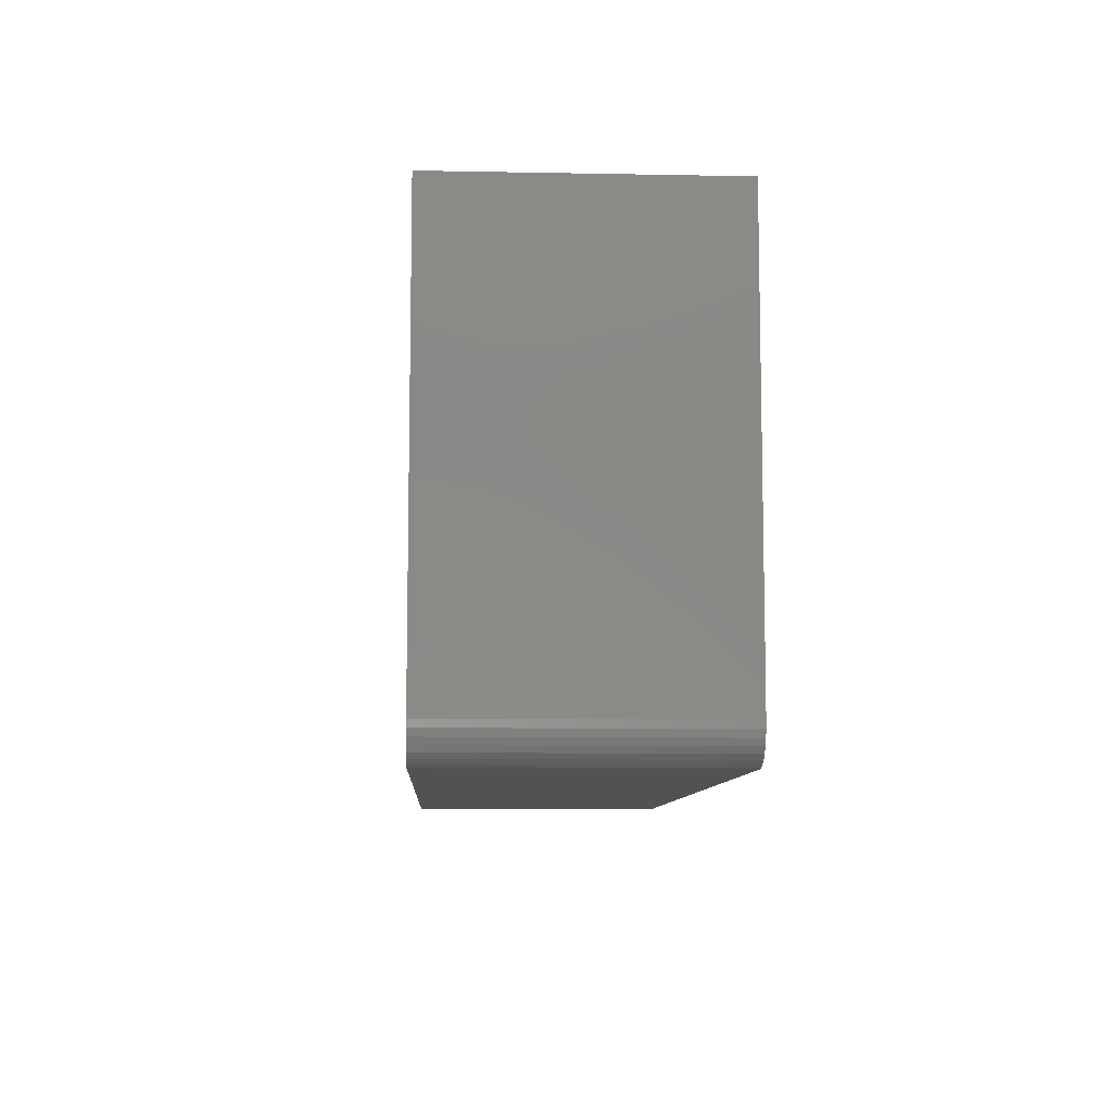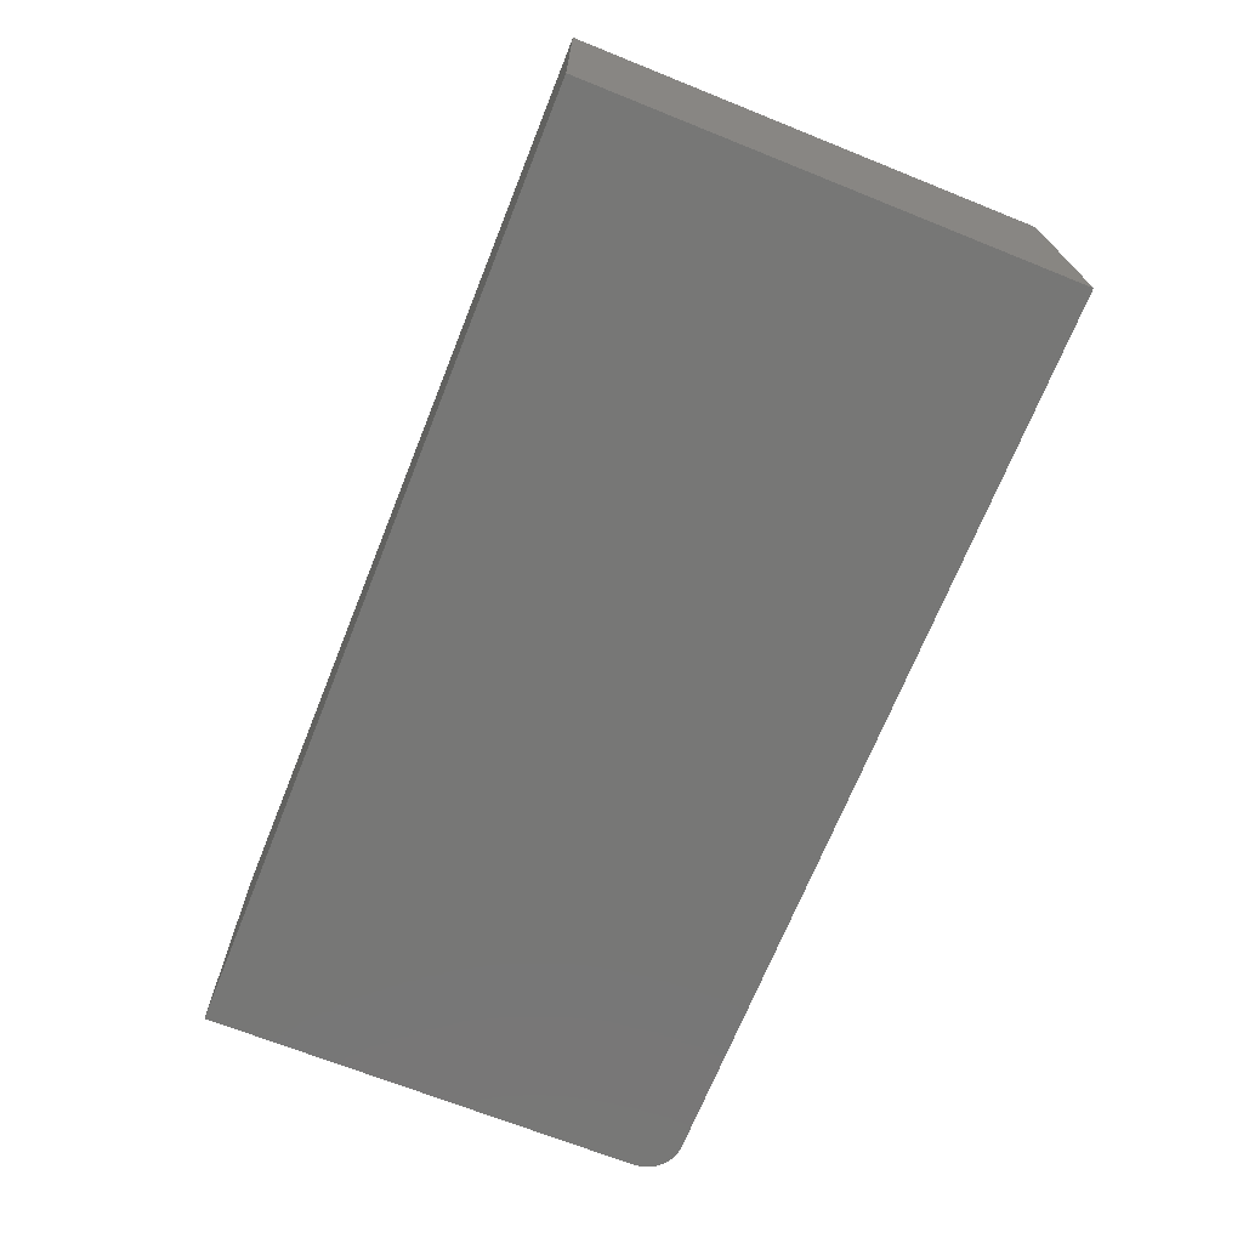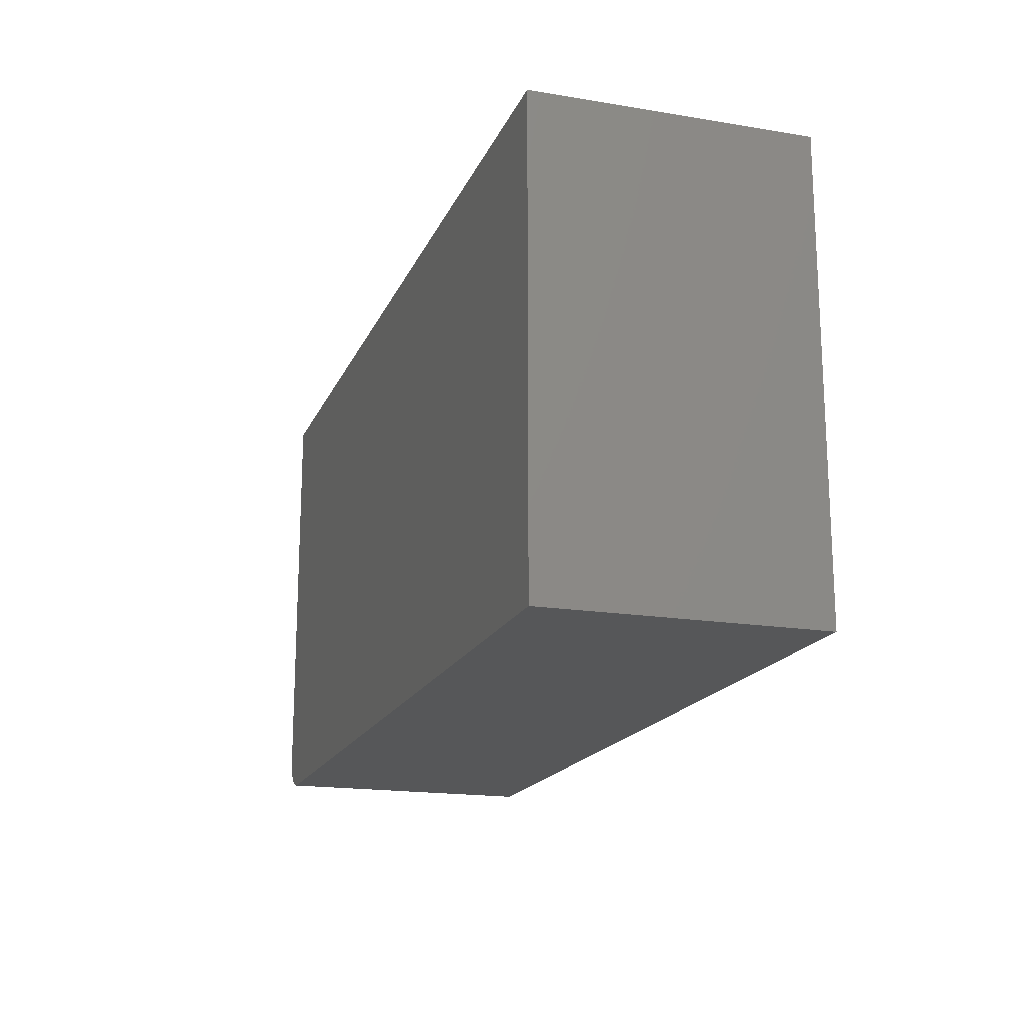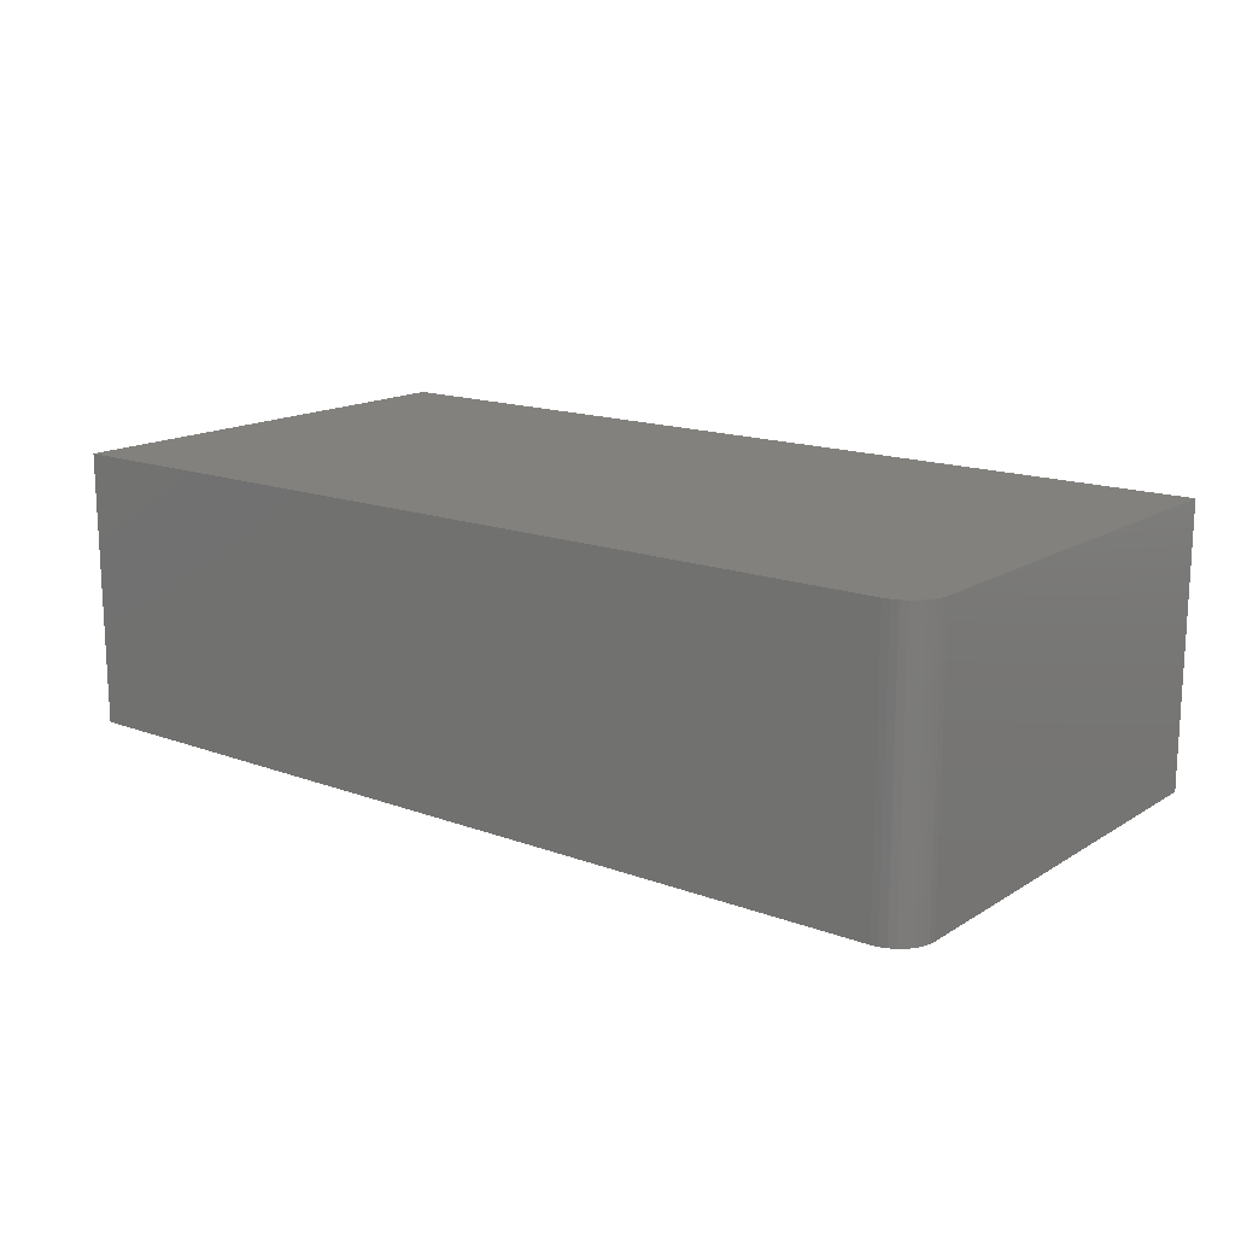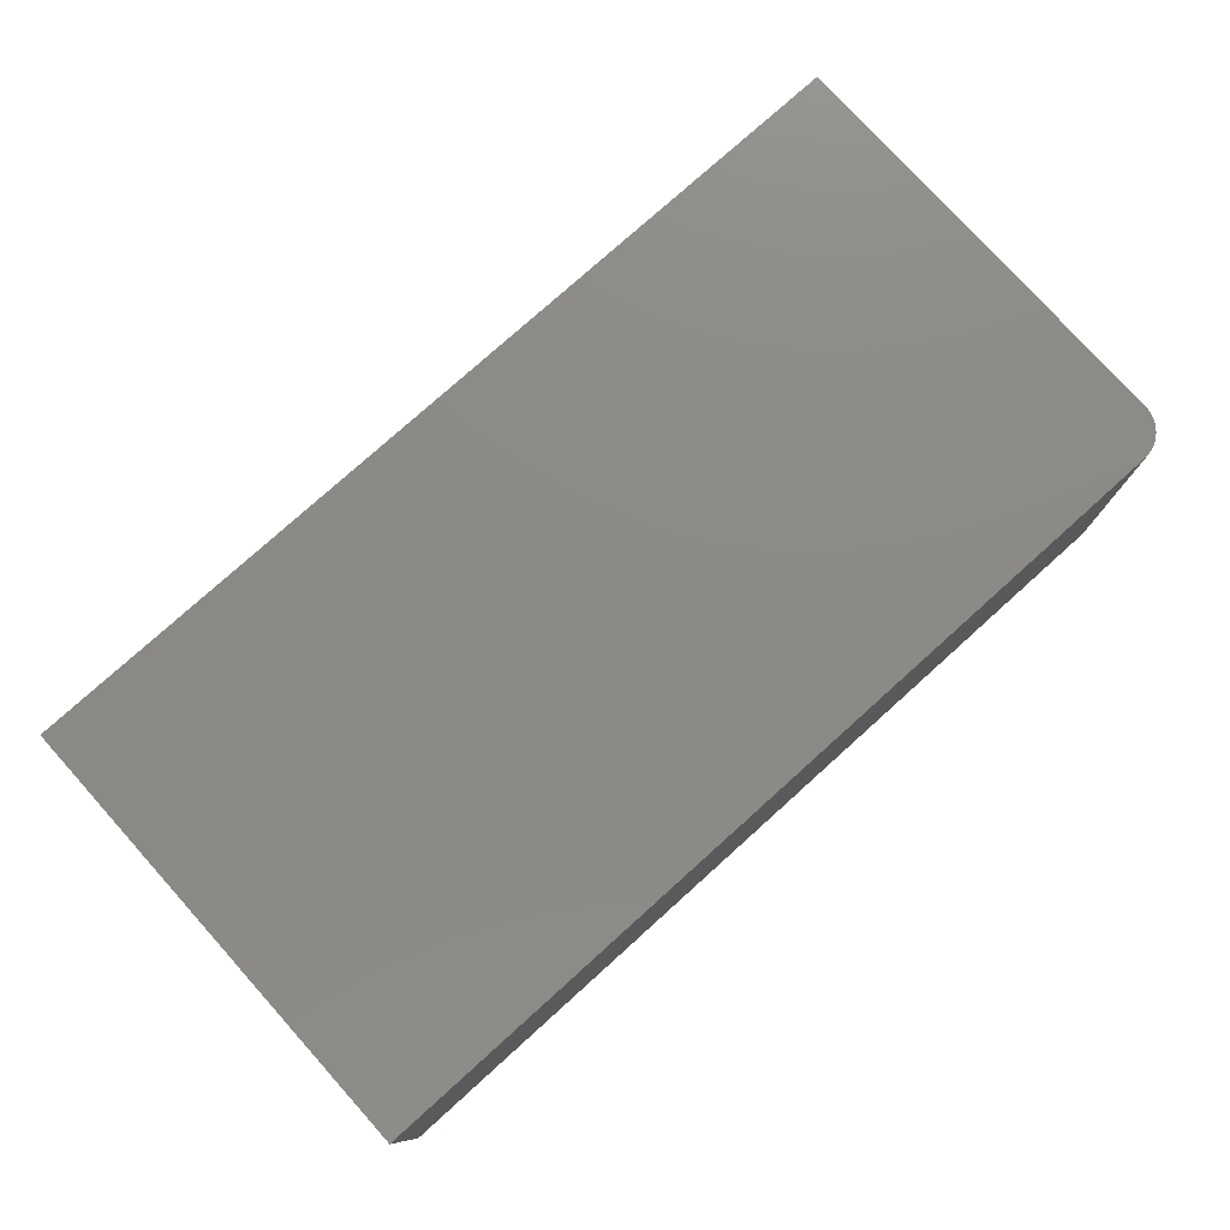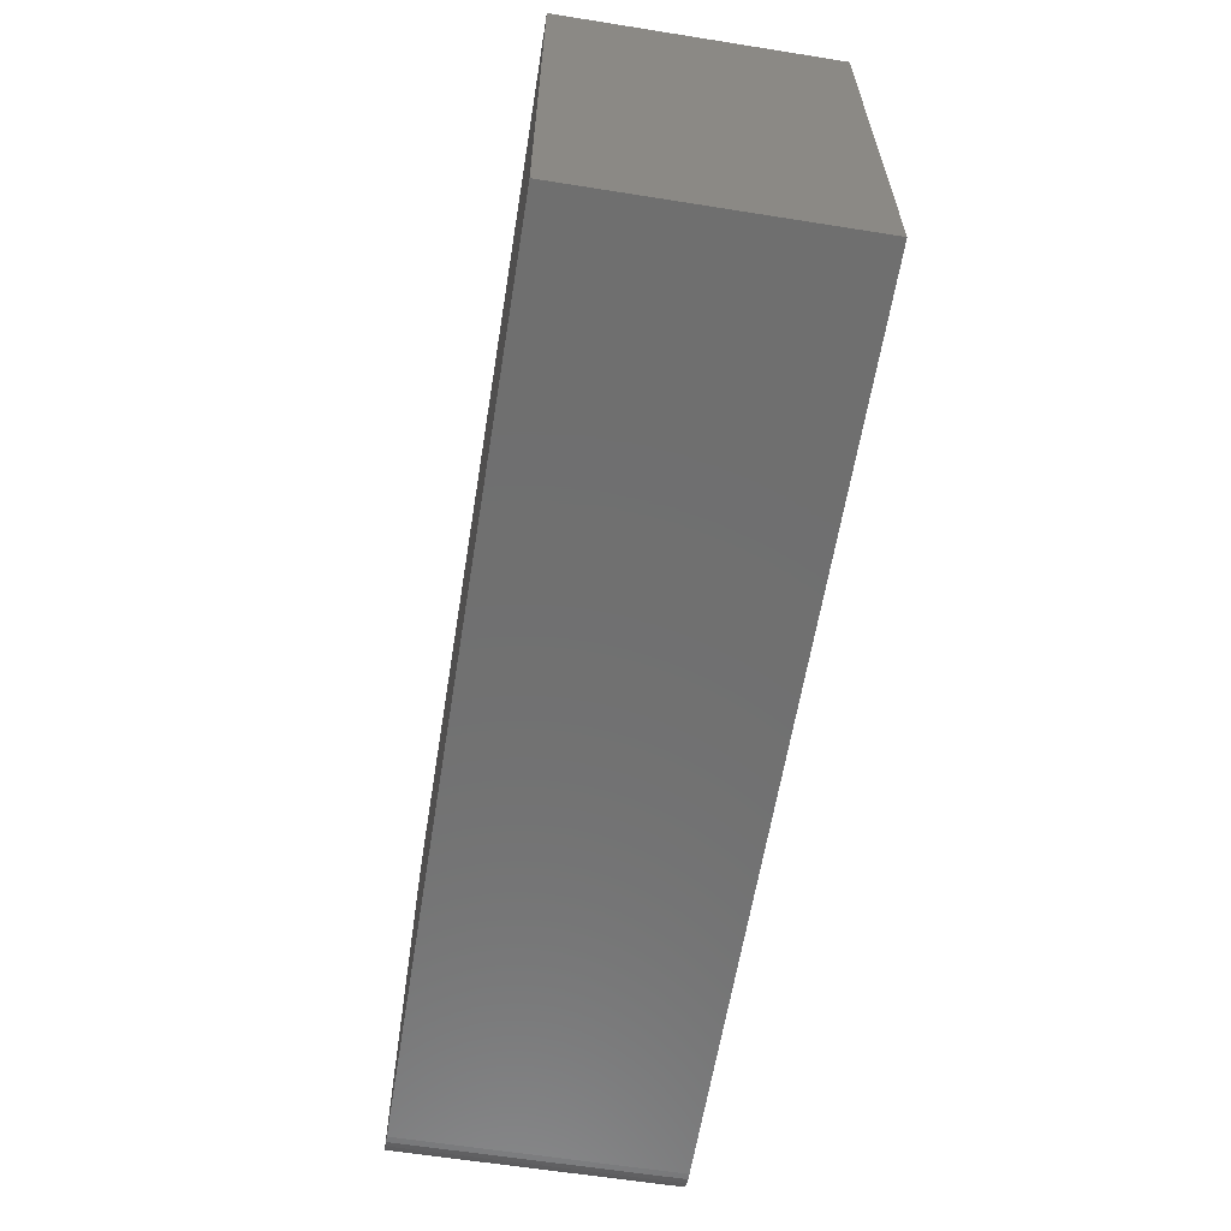
<metadata>
{"format":"stl","ext":"stl","renderer":"f3d","projection":"perspective","resolution":1024,"background":"white","views":[{"elev":-8.9,"azim":87.1,"up":"+Y"},{"elev":-69.5,"azim":-111.8,"up":"+Z"},{"elev":-17.7,"azim":-108.0,"up":"+Y"},{"elev":15.2,"azim":38.2,"up":"+Z"},{"elev":77.6,"azim":-42.0,"up":"+Z"},{"elev":-61.4,"azim":-99.2,"up":"+Y"}]}
</metadata>
<code>
# stl→obj: 24 verts, 44 faces
v -0.6797 -0.7188 -0.3203
v 0.6953 -0.7188 -0.3203
v -0.6797 -0.7188 0.1011
v 0.6953 -0.7188 0.1011
v 0.706 -0.7177 0.1011
v 0.7162 -0.7146 0.1011
v 0.7257 -0.7095 0.1011
v 0.734 -0.7027 0.1011
v 0.7408 -0.6944 0.1011
v 0.7458 -0.685 0.1011
v 0.7489 -0.6747 0.1011
v 0.75 -0.6641 0.1011
v 0.75 1.821e-16 0.1011
v -0.6797 2.339e-17 0.1011
v 0.75 1.587e-16 -0.3203
v 0.75 -0.6641 -0.3203
v 0.7489 -0.6747 -0.3203
v 0.7458 -0.685 -0.3203
v 0.7408 -0.6944 -0.3203
v 0.734 -0.7027 -0.3203
v 0.7257 -0.7095 -0.3203
v 0.7162 -0.7146 -0.3203
v 0.706 -0.7177 -0.3203
v -0.6797 0 -0.3203
f 1 2 3
f 3 2 4
f 4 5 6
f 4 6 7
f 4 7 8
f 4 8 9
f 4 9 10
f 4 10 11
f 4 11 12
f 4 12 13
f 4 13 14
f 4 14 3
f 15 13 16
f 16 13 12
f 15 16 17
f 15 17 18
f 15 18 19
f 15 19 20
f 15 20 21
f 15 21 22
f 15 22 23
f 15 23 2
f 15 2 1
f 15 1 24
f 16 12 17
f 17 12 11
f 17 11 18
f 18 11 10
f 18 10 19
f 19 10 9
f 19 9 20
f 20 9 8
f 20 8 21
f 21 8 7
f 21 7 22
f 22 7 6
f 22 6 23
f 23 6 5
f 23 5 2
f 2 5 4
f 24 14 15
f 15 14 13
f 14 24 3
f 3 24 1

</code>
